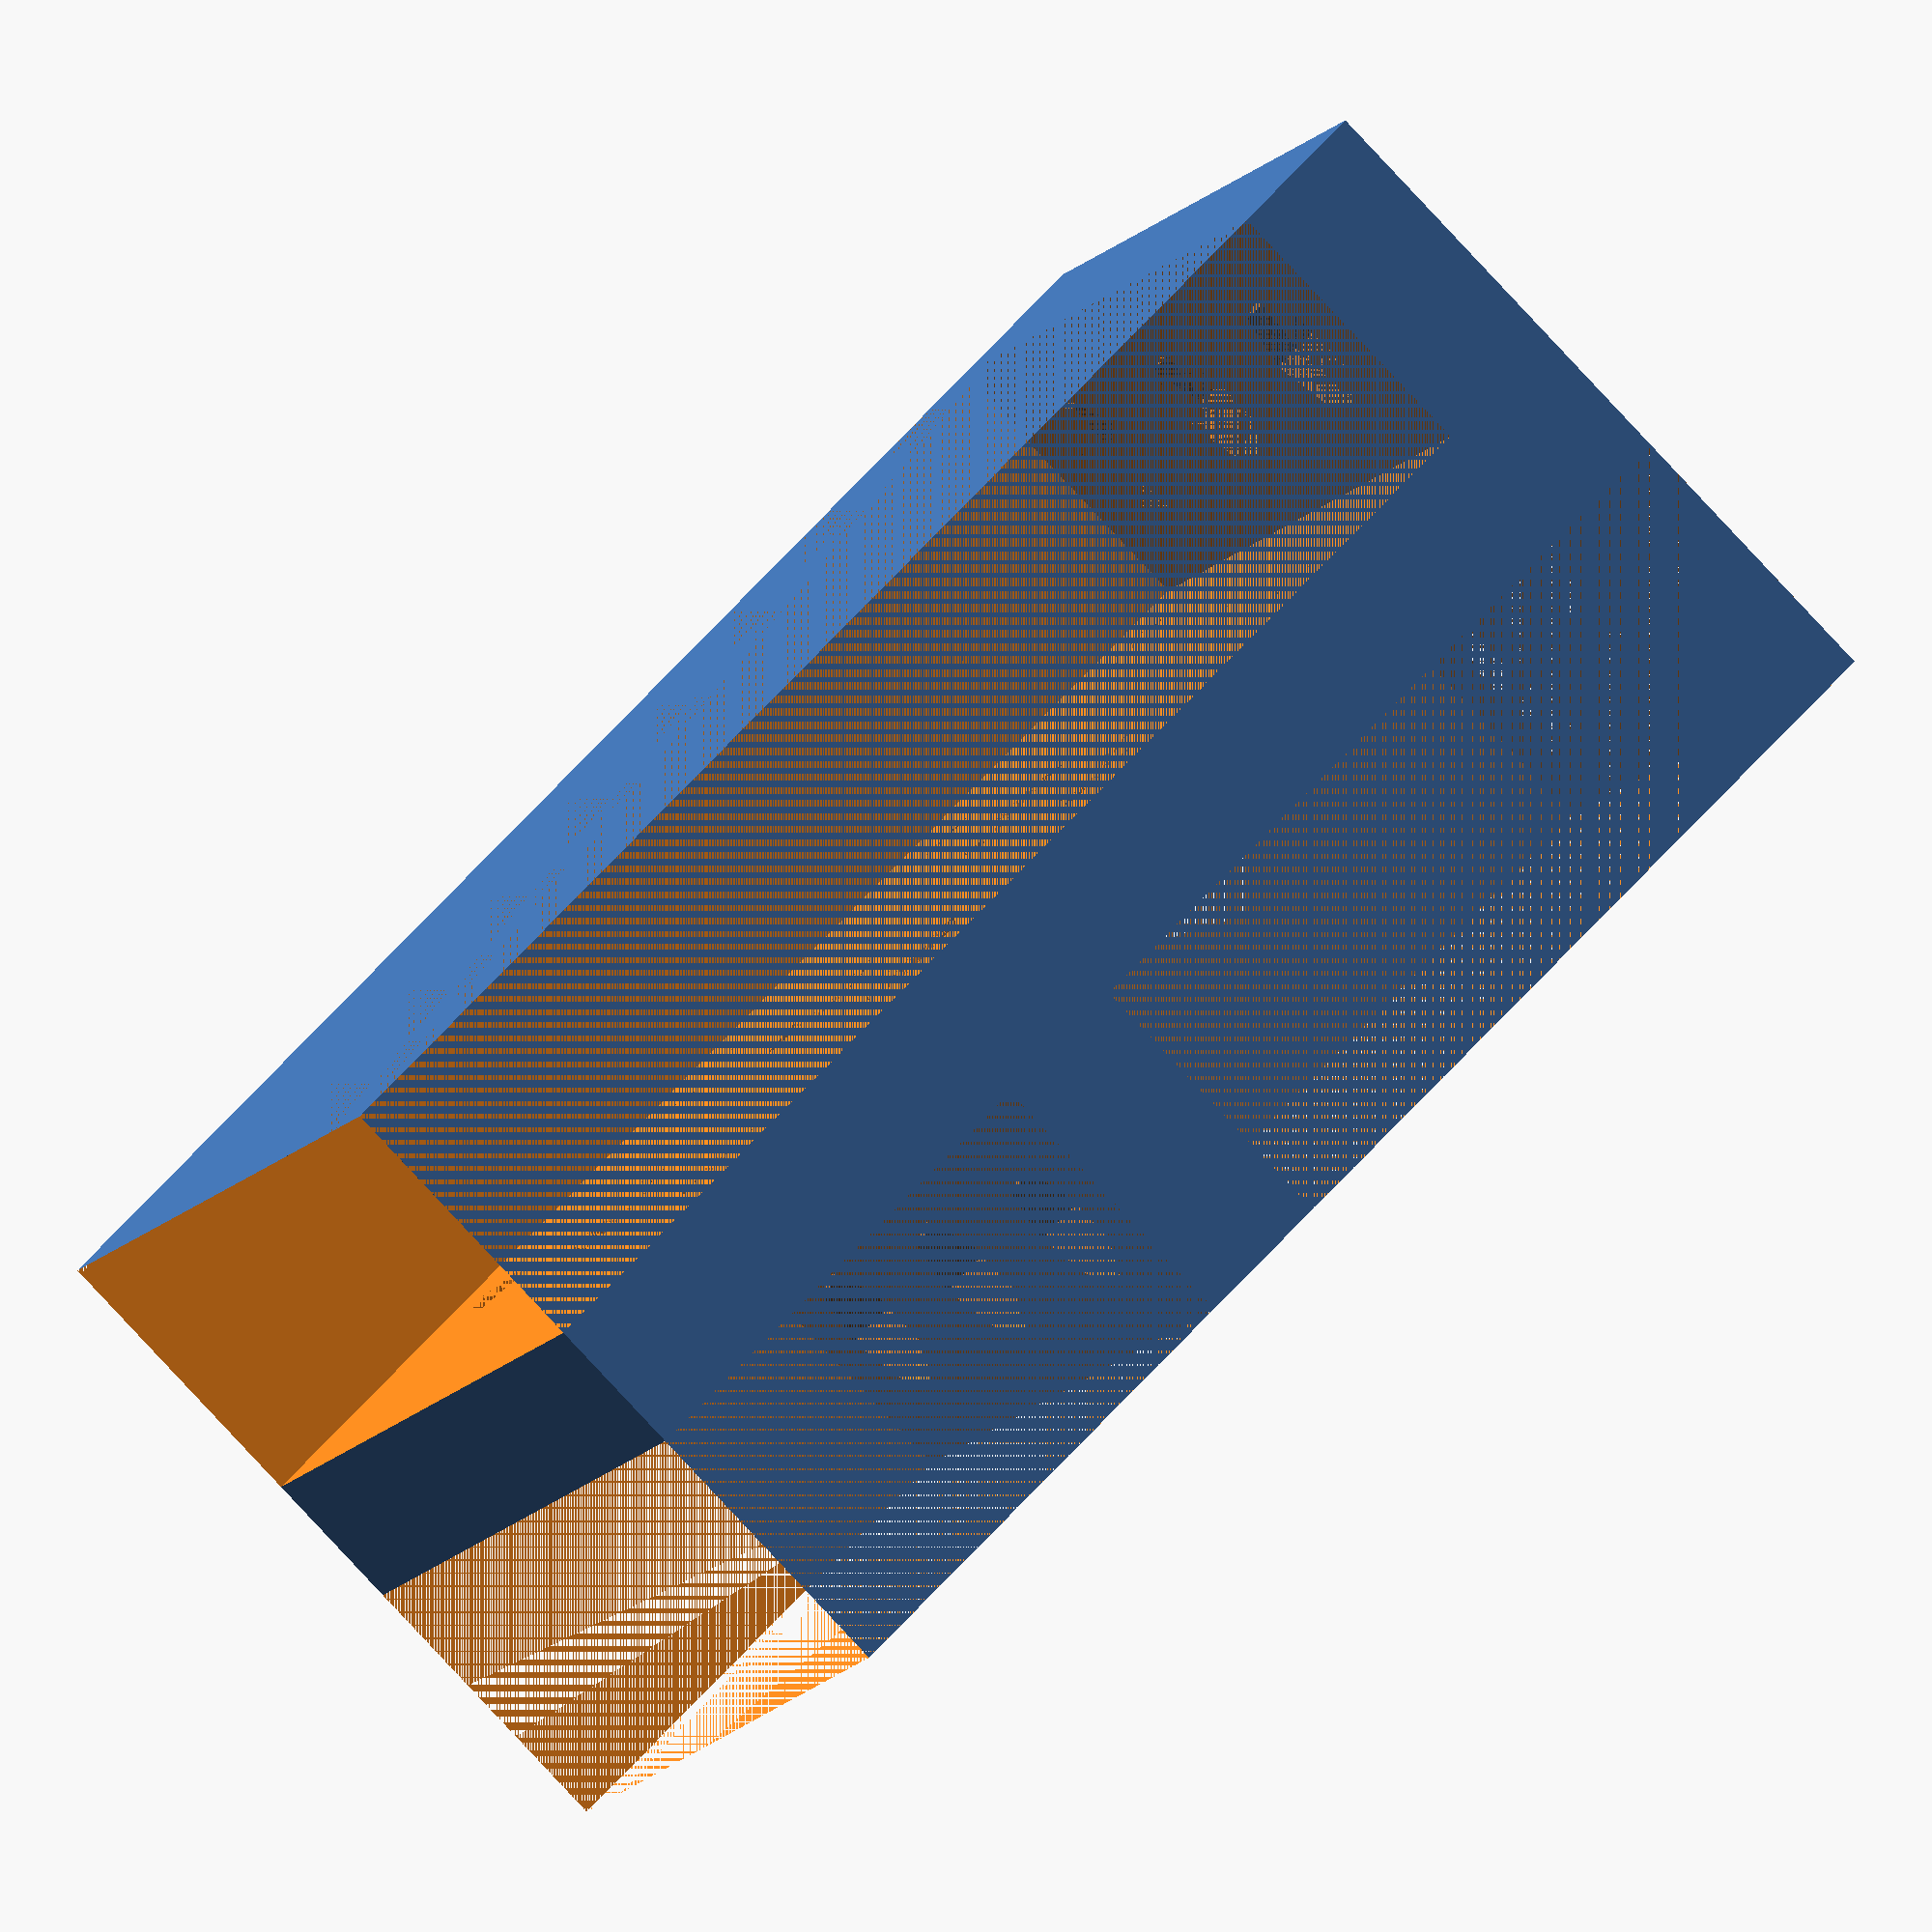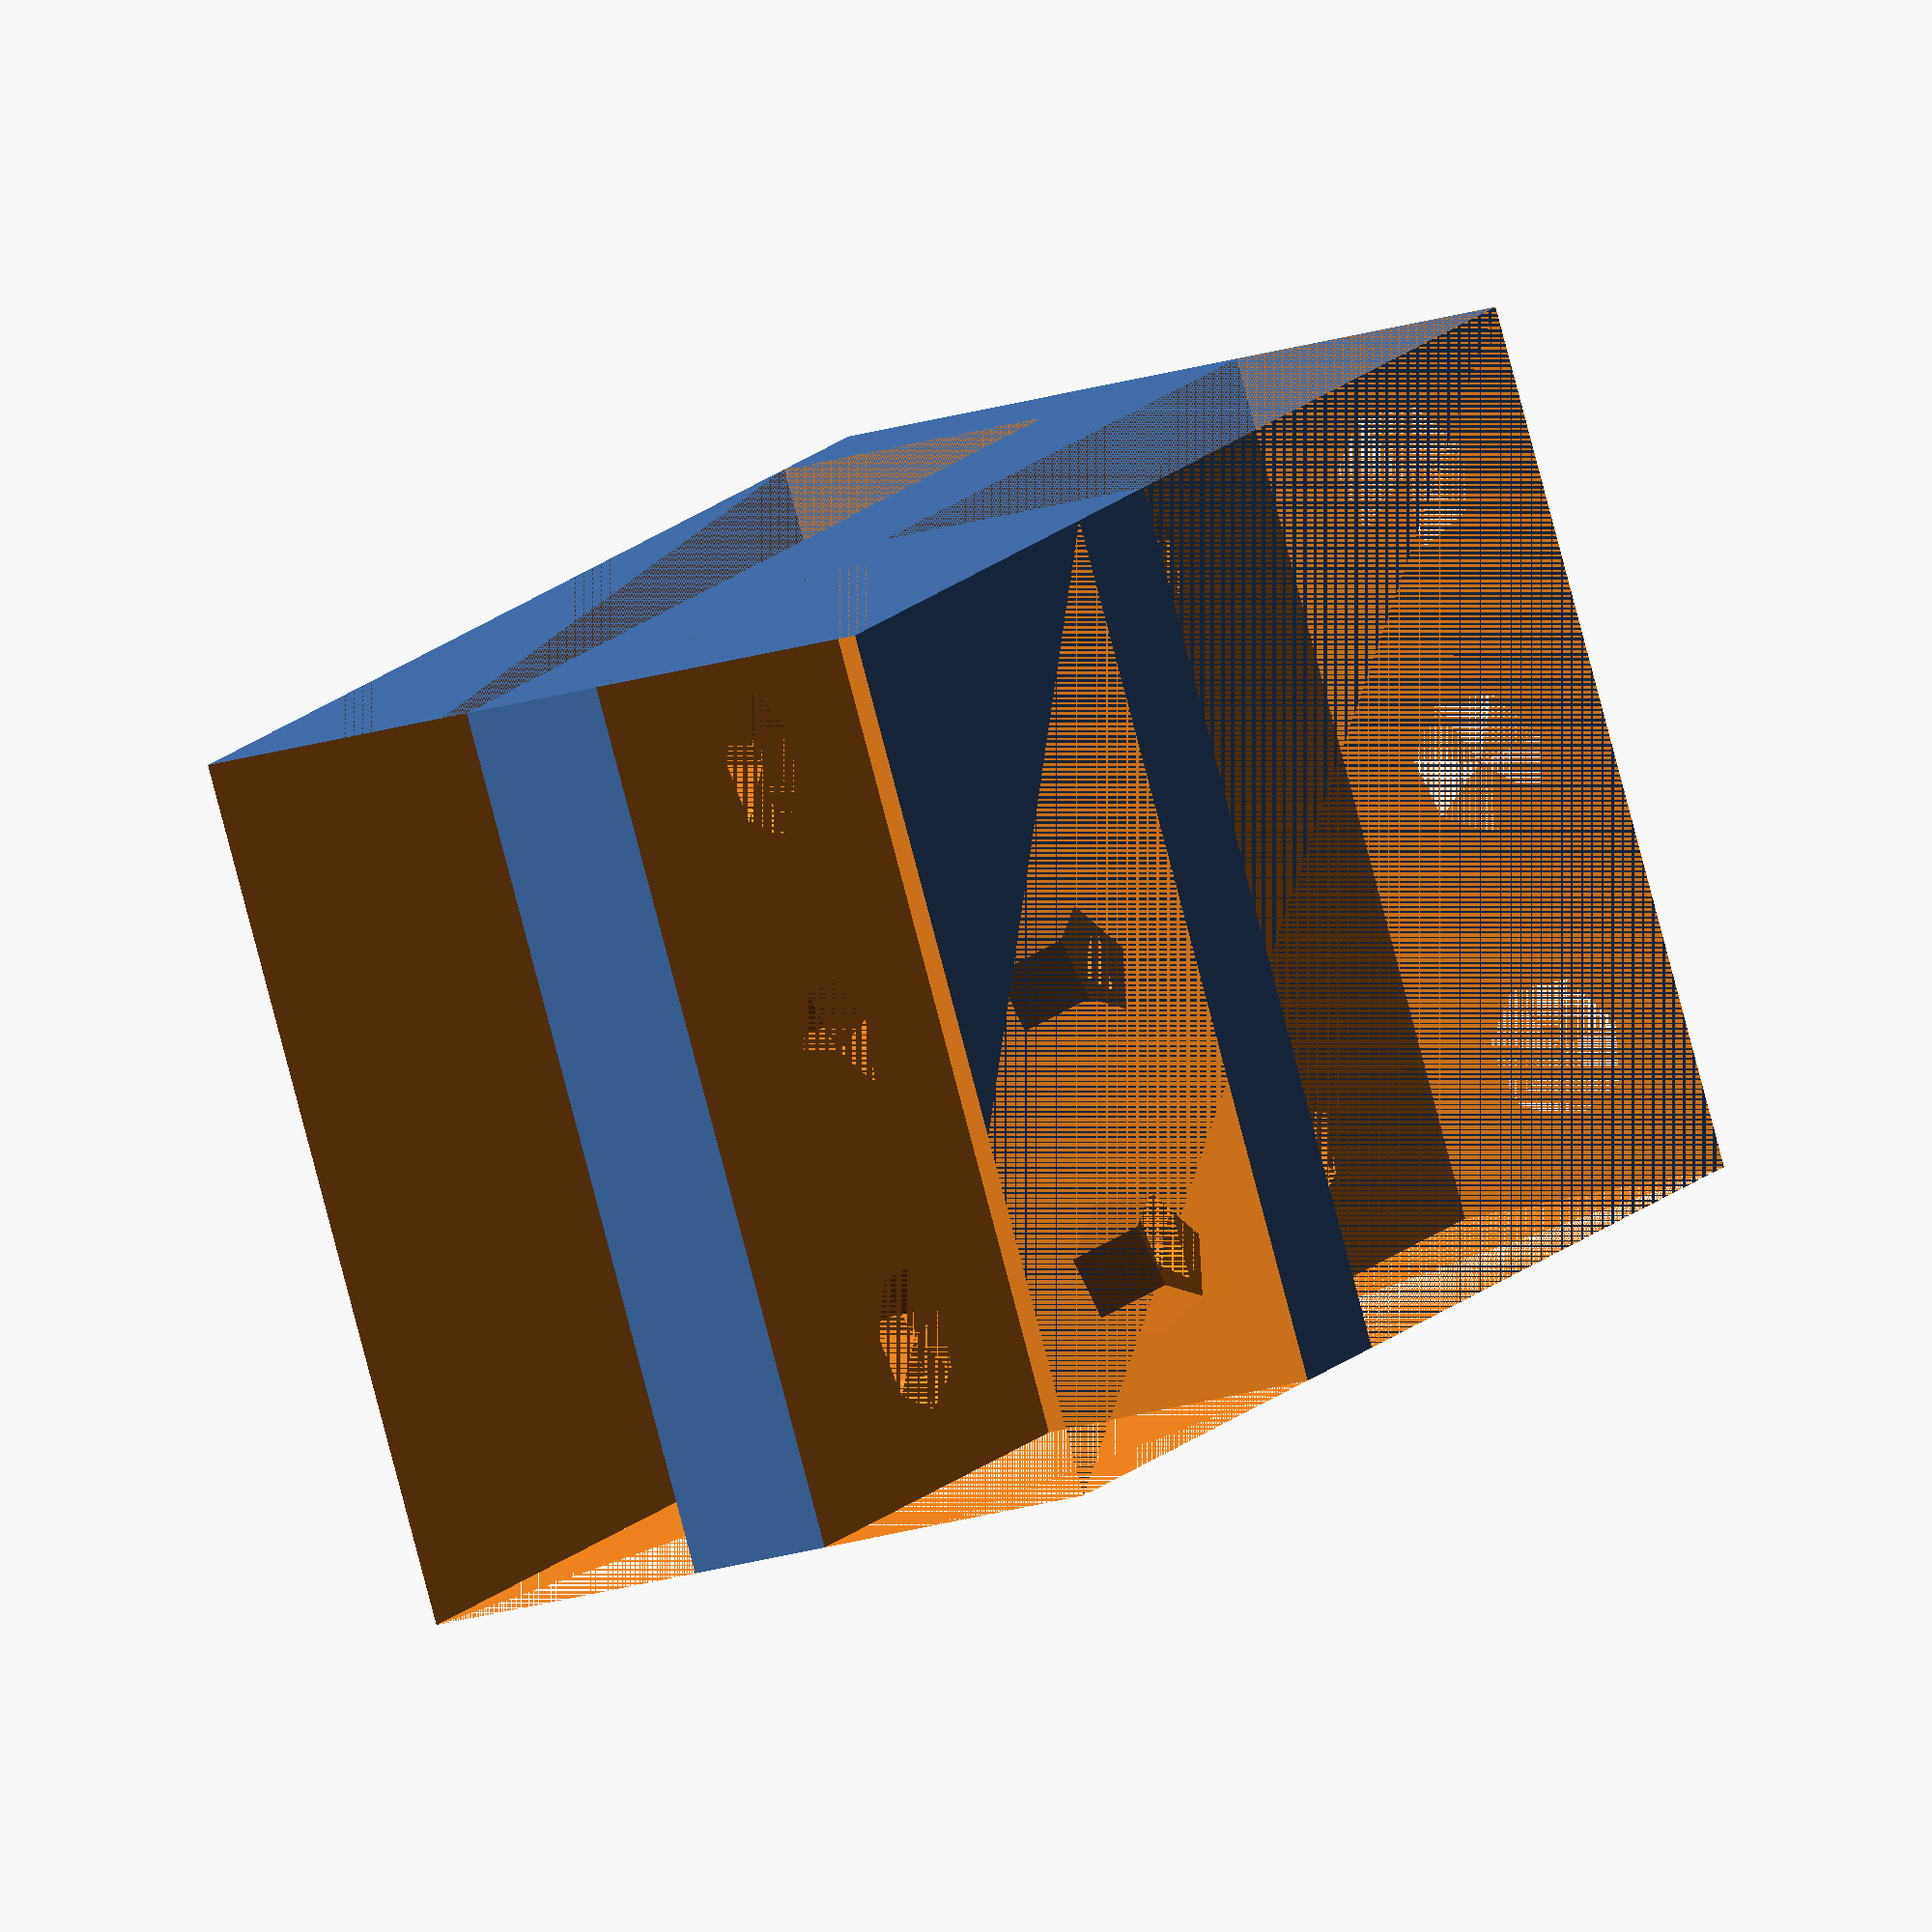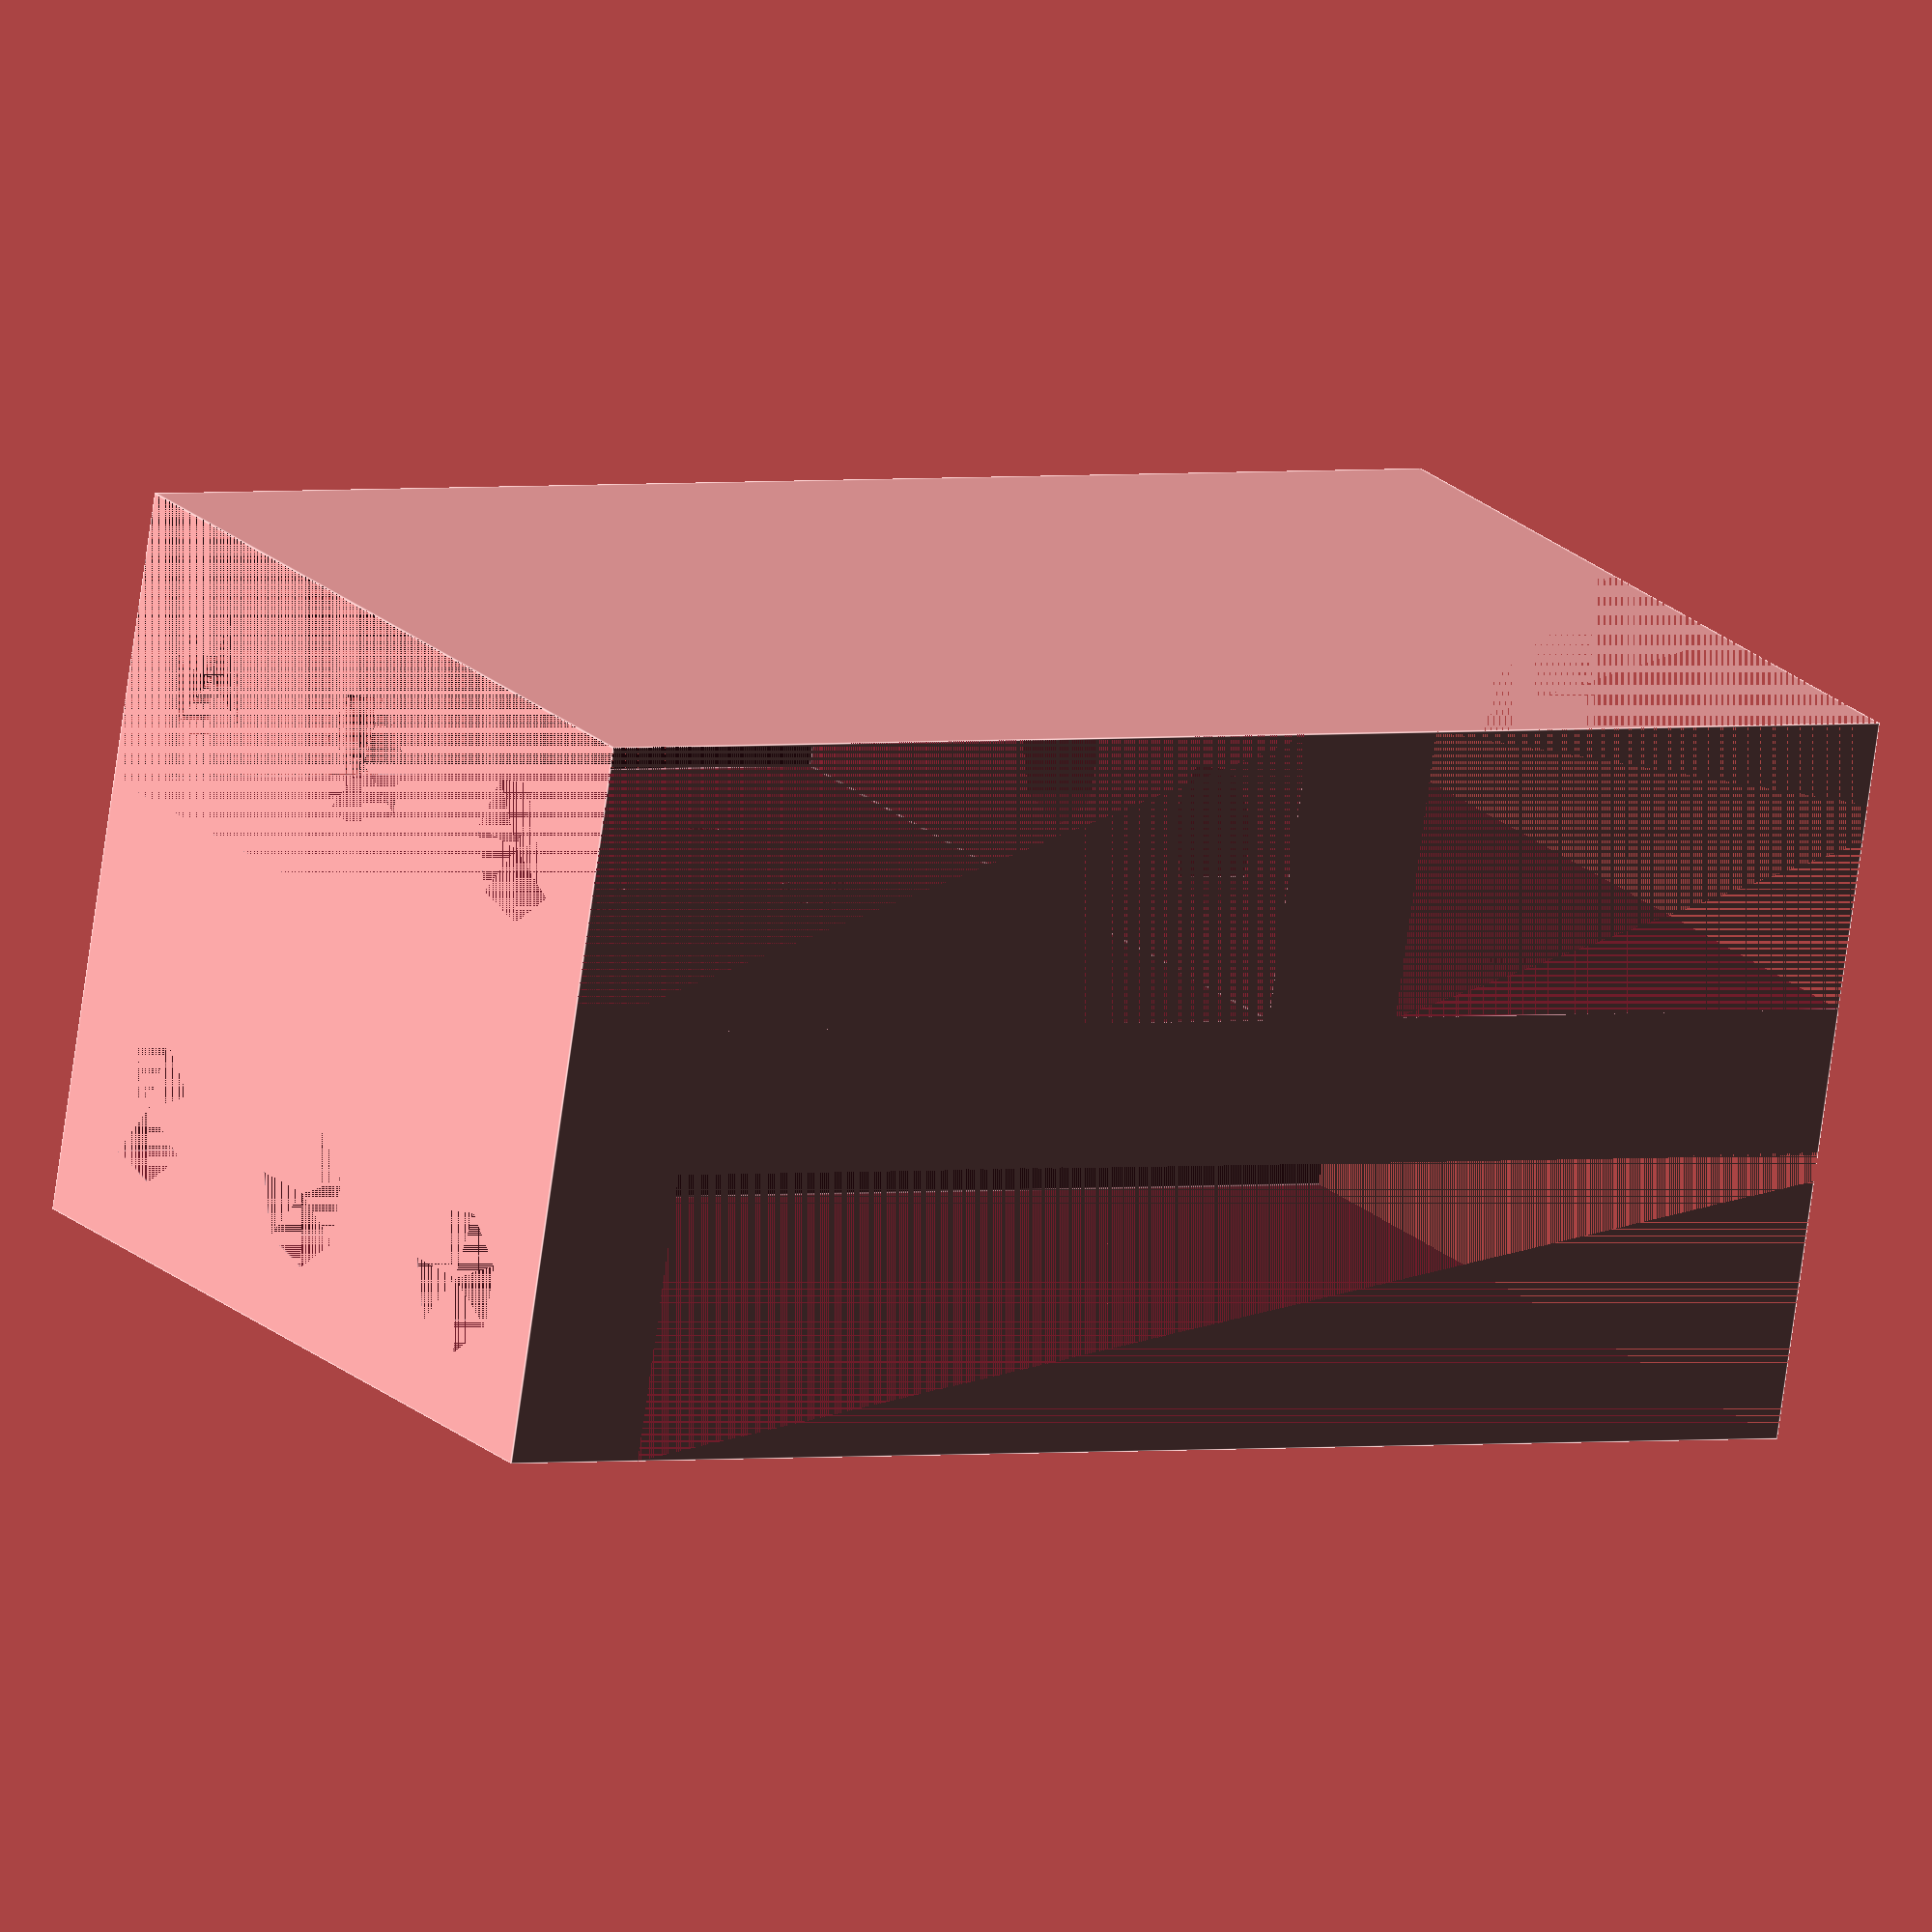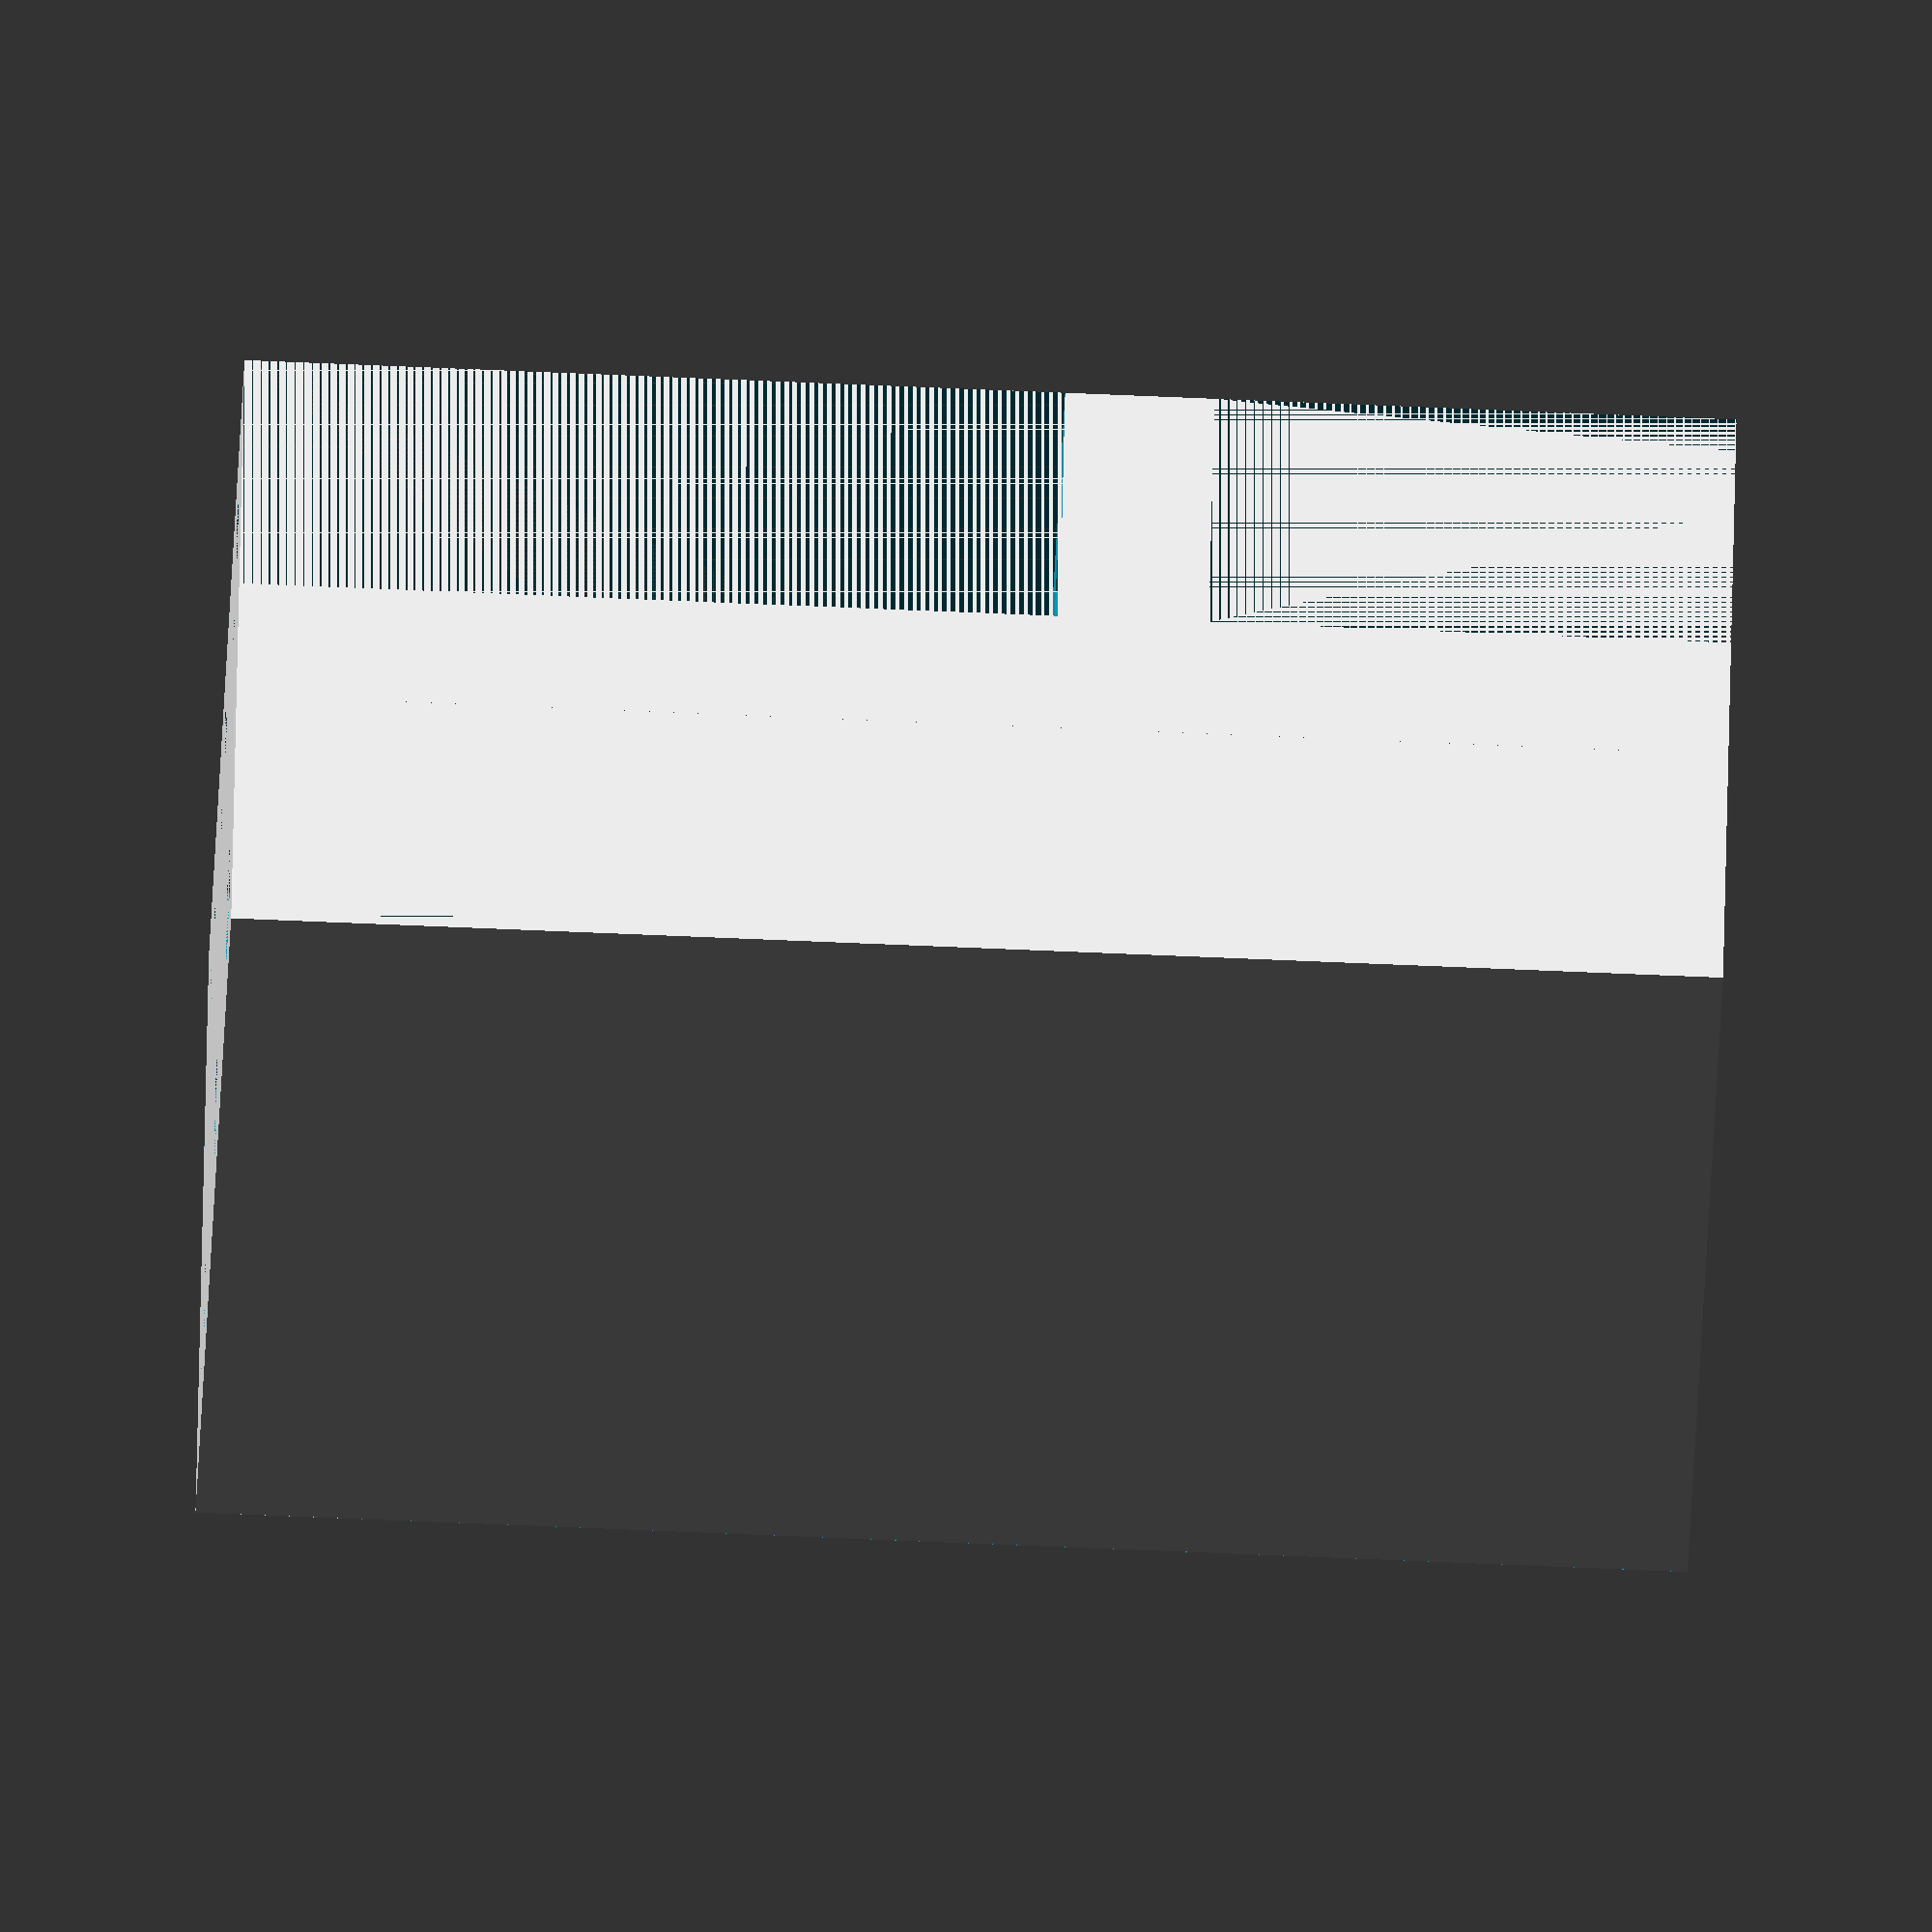
<openscad>
largeur = 3;
hauteur = 5;
difference(){
difference(){
    cube([largeur*8, 20, hauteur*8]);
    translate([0,0,4]){
        cube([largeur*8, 8, hauteur*8]);
    };
    translate([0,12,26]){
        cube([largeur*8, 8, 24]);
    };
    translate([0,12,0]){
        cube([largeur*8, 8, 22]);
    };
};


union(){
for(i=[0:largeur]){
    for(j=[0:hauteur-2]){
      
        translate([4+i*8, 12, 8+j*8]){
            rotate([90,0,0]){
            cylinder(h=4, r= 2);
            }
        }
    }
    }
};
union(){
    for(i=[0:largeur]){
        translate([4+i*8, 4, 0]){
            cylinder(h=4, r=2);
            }
    }
};

union(){
    for(i=[0:largeur]){
        translate([4+i*8, 16, 0]){
            cylinder(h=32, r=2);
            }
    }
};

}
</openscad>
<views>
elev=297.4 azim=114.8 roll=41.3 proj=o view=solid
elev=345.9 azim=73.6 roll=25.4 proj=o view=solid
elev=178.2 azim=165.0 roll=302.0 proj=o view=edges
elev=245.9 azim=155.7 roll=272.5 proj=o view=wireframe
</views>
